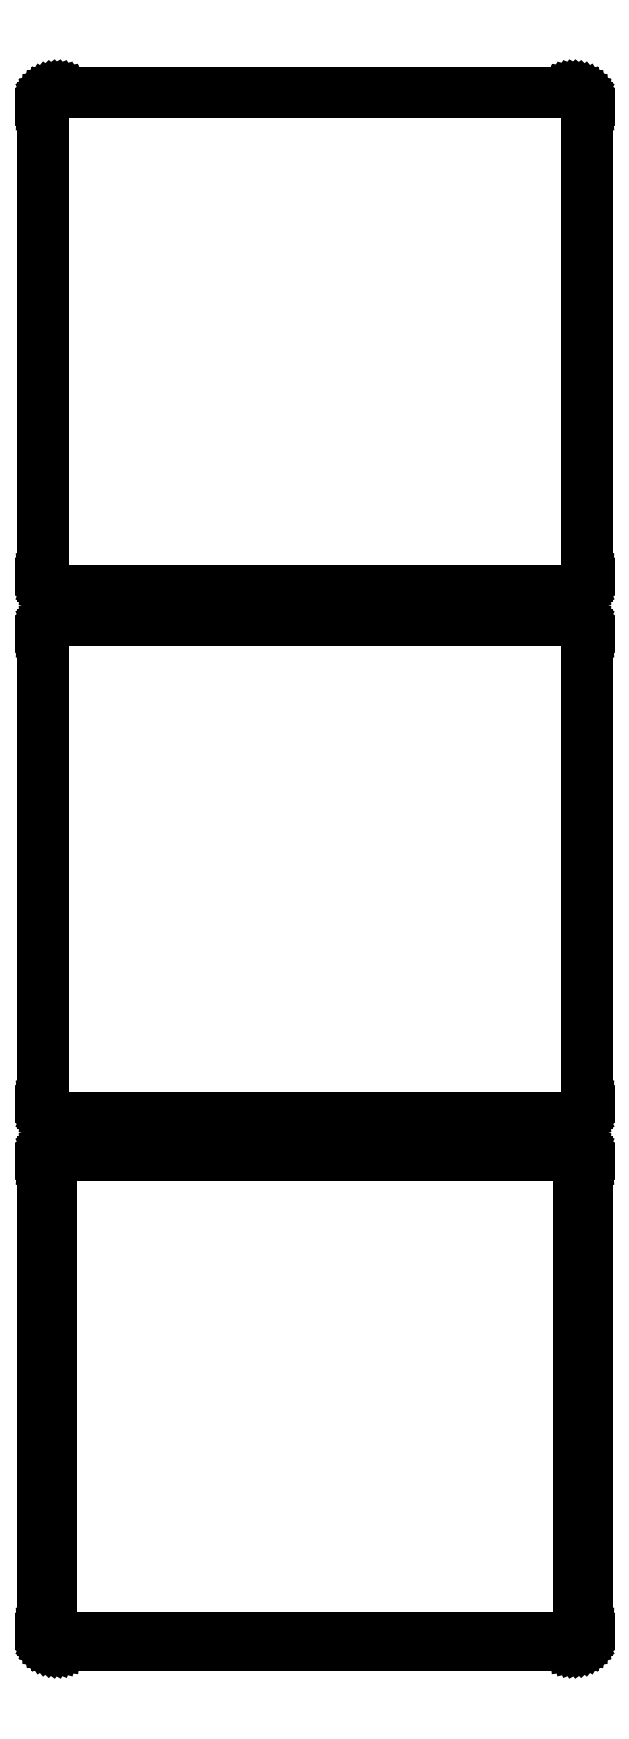
<metadata>
{"format":"dxf","ext":"dxf","renderer":"ezdxf+matplotlib","layout":"modelspace","background":"white","min_lineweight":24,"dpi":150}
</metadata>
<code>
0
SECTION
2
ENTITIES
0
LINE
8
0
10
85.94
20
787.6
11
86.55
21
787.7
0
LINE
8
0
10
86.55
20
787.7
11
87.13
21
788
0
LINE
8
0
10
87.13
20
788
11
87.68
21
788.3
0
LINE
8
0
10
87.68
20
788.3
11
88.19
21
788.6
0
LINE
8
0
10
88.19
20
788.6
11
88.64
21
789.1
0
LINE
8
0
10
88.64
20
789.1
11
89.05
21
789.6
0
LINE
8
0
10
89.05
20
789.6
11
89.38
21
790.1
0
LINE
8
0
10
89.38
20
790.1
11
89.65
21
790.7
0
LINE
8
0
10
89.65
20
790.7
11
89.84
21
791.3
0
LINE
8
0
10
89.84
20
791.3
11
89.96
21
791.9
0
LINE
8
0
10
89.96
20
791.9
11
90
21
792.5
0
LINE
8
0
10
90
20
792.5
11
90
21
947.5
0
LINE
8
0
10
90
20
947.5
11
89.96
21
948.1
0
LINE
8
0
10
89.96
20
948.1
11
89.84
21
948.7
0
LINE
8
0
10
89.84
20
948.7
11
89.65
21
949.3
0
LINE
8
0
10
89.65
20
949.3
11
89.38
21
949.9
0
LINE
8
0
10
89.38
20
949.9
11
89.05
21
950.4
0
LINE
8
0
10
89.05
20
950.4
11
88.64
21
950.9
0
LINE
8
0
10
88.64
20
950.9
11
88.19
21
951.4
0
LINE
8
0
10
88.19
20
951.4
11
87.68
21
951.7
0
LINE
8
0
10
87.68
20
951.7
11
87.13
21
952
0
LINE
8
0
10
87.13
20
952
11
86.55
21
952.3
0
LINE
8
0
10
86.55
20
952.3
11
85.94
21
952.4
0
LINE
8
0
10
85.94
20
952.4
11
85.31
21
952.5
0
LINE
8
0
10
85.31
20
952.5
11
-85.31
21
952.5
0
LINE
8
0
10
-85.31
20
952.5
11
-85.94
21
952.4
0
LINE
8
0
10
-85.94
20
952.4
11
-86.55
21
952.3
0
LINE
8
0
10
-86.55
20
952.3
11
-87.13
21
952
0
LINE
8
0
10
-87.13
20
952
11
-87.68
21
951.7
0
LINE
8
0
10
-87.68
20
951.7
11
-88.19
21
951.4
0
LINE
8
0
10
-88.19
20
951.4
11
-88.64
21
950.9
0
LINE
8
0
10
-88.64
20
950.9
11
-89.05
21
950.4
0
LINE
8
0
10
-89.05
20
950.4
11
-89.38
21
949.9
0
LINE
8
0
10
-89.38
20
949.9
11
-89.65
21
949.3
0
LINE
8
0
10
-89.65
20
949.3
11
-89.84
21
948.7
0
LINE
8
0
10
-89.84
20
948.7
11
-89.96
21
948.1
0
LINE
8
0
10
-89.96
20
948.1
11
-90
21
947.5
0
LINE
8
0
10
-90
20
947.5
11
-90
21
792.5
0
LINE
8
0
10
-90
20
792.5
11
-89.96
21
791.9
0
LINE
8
0
10
-89.96
20
791.9
11
-89.84
21
791.3
0
LINE
8
0
10
-89.84
20
791.3
11
-89.65
21
790.7
0
LINE
8
0
10
-89.65
20
790.7
11
-89.38
21
790.1
0
LINE
8
0
10
-89.38
20
790.1
11
-89.05
21
789.6
0
LINE
8
0
10
-89.05
20
789.6
11
-88.64
21
789.1
0
LINE
8
0
10
-88.64
20
789.1
11
-88.19
21
788.6
0
LINE
8
0
10
-88.19
20
788.6
11
-87.68
21
788.3
0
LINE
8
0
10
-87.68
20
788.3
11
-87.13
21
788
0
LINE
8
0
10
-87.13
20
788
11
-86.55
21
787.7
0
LINE
8
0
10
-86.55
20
787.7
11
-85.94
21
787.6
0
LINE
8
0
10
-85.94
20
787.6
11
-85.31
21
787.5
0
LINE
8
0
10
-85.31
20
787.5
11
85.31
21
787.5
0
LINE
8
0
10
85.31
20
787.5
11
85.94
21
787.6
0
LINE
8
0
10
-85.05
20
788
11
-85.64
21
788.1
0
LINE
8
0
10
-85.64
20
788.1
11
-86.22
21
788.2
0
LINE
8
0
10
-86.22
20
788.2
11
-86.77
21
788.5
0
LINE
8
0
10
-86.77
20
788.5
11
-87.3
21
788.7
0
LINE
8
0
10
-87.3
20
788.7
11
-87.78
21
789.1
0
LINE
8
0
10
-87.78
20
789.1
11
-88.21
21
789.5
0
LINE
8
0
10
-88.21
20
789.5
11
-88.59
21
790
0
LINE
8
0
10
-88.59
20
790
11
-88.91
21
790.5
0
LINE
8
0
10
-88.91
20
790.5
11
-89.17
21
791
0
LINE
8
0
10
-89.17
20
791
11
-89.35
21
791.6
0
LINE
8
0
10
-89.35
20
791.6
11
-89.46
21
792.2
0
LINE
8
0
10
-89.46
20
792.2
11
-89.5
21
792.8
0
LINE
8
0
10
-89.5
20
792.8
11
-89.5
21
947.2
0
LINE
8
0
10
-89.5
20
947.2
11
-89.46
21
947.8
0
LINE
8
0
10
-89.46
20
947.8
11
-89.35
21
948.4
0
LINE
8
0
10
-89.35
20
948.4
11
-89.17
21
949
0
LINE
8
0
10
-89.17
20
949
11
-88.91
21
949.5
0
LINE
8
0
10
-88.91
20
949.5
11
-88.59
21
950
0
LINE
8
0
10
-88.59
20
950
11
-88.21
21
950.5
0
LINE
8
0
10
-88.21
20
950.5
11
-87.78
21
950.9
0
LINE
8
0
10
-87.78
20
950.9
11
-87.3
21
951.3
0
LINE
8
0
10
-87.3
20
951.3
11
-86.77
21
951.5
0
LINE
8
0
10
-86.77
20
951.5
11
-86.22
21
951.8
0
LINE
8
0
10
-86.22
20
951.8
11
-85.64
21
951.9
0
LINE
8
0
10
-85.64
20
951.9
11
-85.05
21
952
0
LINE
8
0
10
-85.05
20
952
11
85.05
21
952
0
LINE
8
0
10
85.05
20
952
11
85.64
21
951.9
0
LINE
8
0
10
85.64
20
951.9
11
86.22
21
951.8
0
LINE
8
0
10
86.22
20
951.8
11
86.77
21
951.5
0
LINE
8
0
10
86.77
20
951.5
11
87.3
21
951.3
0
LINE
8
0
10
87.3
20
951.3
11
87.78
21
950.9
0
LINE
8
0
10
87.78
20
950.9
11
88.21
21
950.5
0
LINE
8
0
10
88.21
20
950.5
11
88.59
21
950
0
LINE
8
0
10
88.59
20
950
11
88.91
21
949.5
0
LINE
8
0
10
88.91
20
949.5
11
89.17
21
949
0
LINE
8
0
10
89.17
20
949
11
89.35
21
948.4
0
LINE
8
0
10
89.35
20
948.4
11
89.46
21
947.8
0
LINE
8
0
10
89.46
20
947.8
11
89.5
21
947.2
0
LINE
8
0
10
89.5
20
947.2
11
89.5
21
792.8
0
LINE
8
0
10
89.5
20
792.8
11
89.46
21
792.2
0
LINE
8
0
10
89.46
20
792.2
11
89.35
21
791.6
0
LINE
8
0
10
89.35
20
791.6
11
89.17
21
791
0
LINE
8
0
10
89.17
20
791
11
88.91
21
790.5
0
LINE
8
0
10
88.91
20
790.5
11
88.59
21
790
0
LINE
8
0
10
88.59
20
790
11
88.21
21
789.5
0
LINE
8
0
10
88.21
20
789.5
11
87.78
21
789.1
0
LINE
8
0
10
87.78
20
789.1
11
87.3
21
788.7
0
LINE
8
0
10
87.3
20
788.7
11
86.77
21
788.5
0
LINE
8
0
10
86.77
20
788.5
11
86.22
21
788.2
0
LINE
8
0
10
86.22
20
788.2
11
85.64
21
788.1
0
LINE
8
0
10
85.64
20
788.1
11
85.05
21
788
0
LINE
8
0
10
85.05
20
788
11
-85.05
21
788
0
LINE
8
0
10
85.94
20
613.6
11
86.55
21
613.7
0
LINE
8
0
10
86.55
20
613.7
11
87.13
21
614
0
LINE
8
0
10
87.13
20
614
11
87.68
21
614.3
0
LINE
8
0
10
87.68
20
614.3
11
88.19
21
614.6
0
LINE
8
0
10
88.19
20
614.6
11
88.64
21
615.1
0
LINE
8
0
10
88.64
20
615.1
11
89.05
21
615.6
0
LINE
8
0
10
89.05
20
615.6
11
89.38
21
616.1
0
LINE
8
0
10
89.38
20
616.1
11
89.65
21
616.7
0
LINE
8
0
10
89.65
20
616.7
11
89.84
21
617.3
0
LINE
8
0
10
89.84
20
617.3
11
89.96
21
617.9
0
LINE
8
0
10
89.96
20
617.9
11
90
21
618.5
0
LINE
8
0
10
90
20
618.5
11
90
21
773.5
0
LINE
8
0
10
90
20
773.5
11
89.96
21
774.1
0
LINE
8
0
10
89.96
20
774.1
11
89.84
21
774.7
0
LINE
8
0
10
89.84
20
774.7
11
89.65
21
775.3
0
LINE
8
0
10
89.65
20
775.3
11
89.38
21
775.9
0
LINE
8
0
10
89.38
20
775.9
11
89.05
21
776.4
0
LINE
8
0
10
89.05
20
776.4
11
88.64
21
776.9
0
LINE
8
0
10
88.64
20
776.9
11
88.19
21
777.4
0
LINE
8
0
10
88.19
20
777.4
11
87.68
21
777.7
0
LINE
8
0
10
87.68
20
777.7
11
87.13
21
778
0
LINE
8
0
10
87.13
20
778
11
86.55
21
778.3
0
LINE
8
0
10
86.55
20
778.3
11
85.94
21
778.4
0
LINE
8
0
10
85.94
20
778.4
11
85.31
21
778.5
0
LINE
8
0
10
85.31
20
778.5
11
-85.31
21
778.5
0
LINE
8
0
10
-85.31
20
778.5
11
-85.94
21
778.4
0
LINE
8
0
10
-85.94
20
778.4
11
-86.55
21
778.3
0
LINE
8
0
10
-86.55
20
778.3
11
-87.13
21
778
0
LINE
8
0
10
-87.13
20
778
11
-87.68
21
777.7
0
LINE
8
0
10
-87.68
20
777.7
11
-88.19
21
777.4
0
LINE
8
0
10
-88.19
20
777.4
11
-88.64
21
776.9
0
LINE
8
0
10
-88.64
20
776.9
11
-89.05
21
776.4
0
LINE
8
0
10
-89.05
20
776.4
11
-89.38
21
775.9
0
LINE
8
0
10
-89.38
20
775.9
11
-89.65
21
775.3
0
LINE
8
0
10
-89.65
20
775.3
11
-89.84
21
774.7
0
LINE
8
0
10
-89.84
20
774.7
11
-89.96
21
774.1
0
LINE
8
0
10
-89.96
20
774.1
11
-90
21
773.5
0
LINE
8
0
10
-90
20
773.5
11
-90
21
618.5
0
LINE
8
0
10
-90
20
618.5
11
-89.96
21
617.9
0
LINE
8
0
10
-89.96
20
617.9
11
-89.84
21
617.3
0
LINE
8
0
10
-89.84
20
617.3
11
-89.65
21
616.7
0
LINE
8
0
10
-89.65
20
616.7
11
-89.38
21
616.1
0
LINE
8
0
10
-89.38
20
616.1
11
-89.05
21
615.6
0
LINE
8
0
10
-89.05
20
615.6
11
-88.64
21
615.1
0
LINE
8
0
10
-88.64
20
615.1
11
-88.19
21
614.6
0
LINE
8
0
10
-88.19
20
614.6
11
-87.68
21
614.3
0
LINE
8
0
10
-87.68
20
614.3
11
-87.13
21
614
0
LINE
8
0
10
-87.13
20
614
11
-86.55
21
613.7
0
LINE
8
0
10
-86.55
20
613.7
11
-85.94
21
613.6
0
LINE
8
0
10
-85.94
20
613.6
11
-85.31
21
613.5
0
LINE
8
0
10
-85.31
20
613.5
11
85.31
21
613.5
0
LINE
8
0
10
85.31
20
613.5
11
85.94
21
613.6
0
LINE
8
0
10
-85.04
20
614.2
11
-85.61
21
614.3
0
LINE
8
0
10
-85.61
20
614.3
11
-86.16
21
614.4
0
LINE
8
0
10
-86.16
20
614.4
11
-86.7
21
614.6
0
LINE
8
0
10
-86.7
20
614.6
11
-87.2
21
614.9
0
LINE
8
0
10
-87.2
20
614.9
11
-87.67
21
615.2
0
LINE
8
0
10
-87.67
20
615.2
11
-88.09
21
615.6
0
LINE
8
0
10
-88.09
20
615.6
11
-88.45
21
616.1
0
LINE
8
0
10
-88.45
20
616.1
11
-88.76
21
616.5
0
LINE
8
0
10
-88.76
20
616.5
11
-89.01
21
617.1
0
LINE
8
0
10
-89.01
20
617.1
11
-89.18
21
617.6
0
LINE
8
0
10
-89.18
20
617.6
11
-89.29
21
618.2
0
LINE
8
0
10
-89.29
20
618.2
11
-89.33
21
618.8
0
LINE
8
0
10
-89.33
20
618.8
11
-89.33
21
773.2
0
LINE
8
0
10
-89.33
20
773.2
11
-89.29
21
773.8
0
LINE
8
0
10
-89.29
20
773.8
11
-89.18
21
774.4
0
LINE
8
0
10
-89.18
20
774.4
11
-89.01
21
774.9
0
LINE
8
0
10
-89.01
20
774.9
11
-88.76
21
775.5
0
LINE
8
0
10
-88.76
20
775.5
11
-88.45
21
775.9
0
LINE
8
0
10
-88.45
20
775.9
11
-88.09
21
776.4
0
LINE
8
0
10
-88.09
20
776.4
11
-87.67
21
776.8
0
LINE
8
0
10
-87.67
20
776.8
11
-87.2
21
777.1
0
LINE
8
0
10
-87.2
20
777.1
11
-86.7
21
777.4
0
LINE
8
0
10
-86.7
20
777.4
11
-86.16
21
777.6
0
LINE
8
0
10
-86.16
20
777.6
11
-85.61
21
777.7
0
LINE
8
0
10
-85.61
20
777.7
11
-85.04
21
777.8
0
LINE
8
0
10
-85.04
20
777.8
11
85.04
21
777.8
0
LINE
8
0
10
85.04
20
777.8
11
85.61
21
777.7
0
LINE
8
0
10
85.61
20
777.7
11
86.16
21
777.6
0
LINE
8
0
10
86.16
20
777.6
11
86.7
21
777.4
0
LINE
8
0
10
86.7
20
777.4
11
87.2
21
777.1
0
LINE
8
0
10
87.2
20
777.1
11
87.67
21
776.8
0
LINE
8
0
10
87.67
20
776.8
11
88.09
21
776.4
0
LINE
8
0
10
88.09
20
776.4
11
88.45
21
775.9
0
LINE
8
0
10
88.45
20
775.9
11
88.76
21
775.5
0
LINE
8
0
10
88.76
20
775.5
11
89.01
21
774.9
0
LINE
8
0
10
89.01
20
774.9
11
89.18
21
774.4
0
LINE
8
0
10
89.18
20
774.4
11
89.29
21
773.8
0
LINE
8
0
10
89.29
20
773.8
11
89.33
21
773.2
0
LINE
8
0
10
89.33
20
773.2
11
89.33
21
618.8
0
LINE
8
0
10
89.33
20
618.8
11
89.29
21
618.2
0
LINE
8
0
10
89.29
20
618.2
11
89.18
21
617.6
0
LINE
8
0
10
89.18
20
617.6
11
89.01
21
617.1
0
LINE
8
0
10
89.01
20
617.1
11
88.76
21
616.5
0
LINE
8
0
10
88.76
20
616.5
11
88.45
21
616.1
0
LINE
8
0
10
88.45
20
616.1
11
88.09
21
615.6
0
LINE
8
0
10
88.09
20
615.6
11
87.67
21
615.2
0
LINE
8
0
10
87.67
20
615.2
11
87.2
21
614.9
0
LINE
8
0
10
87.2
20
614.9
11
86.7
21
614.6
0
LINE
8
0
10
86.7
20
614.6
11
86.16
21
614.4
0
LINE
8
0
10
86.16
20
614.4
11
85.61
21
614.3
0
LINE
8
0
10
85.61
20
614.3
11
85.04
21
614.2
0
LINE
8
0
10
85.04
20
614.2
11
-85.04
21
614.2
0
LINE
8
0
10
85.94
20
439.6
11
86.55
21
439.7
0
LINE
8
0
10
86.55
20
439.7
11
87.13
21
440
0
LINE
8
0
10
87.13
20
440
11
87.68
21
440.3
0
LINE
8
0
10
87.68
20
440.3
11
88.19
21
440.6
0
LINE
8
0
10
88.19
20
440.6
11
88.64
21
441.1
0
LINE
8
0
10
88.64
20
441.1
11
89.05
21
441.6
0
LINE
8
0
10
89.05
20
441.6
11
89.38
21
442.1
0
LINE
8
0
10
89.38
20
442.1
11
89.65
21
442.7
0
LINE
8
0
10
89.65
20
442.7
11
89.84
21
443.3
0
LINE
8
0
10
89.84
20
443.3
11
89.96
21
443.9
0
LINE
8
0
10
89.96
20
443.9
11
90
21
444.5
0
LINE
8
0
10
90
20
444.5
11
90
21
599.5
0
LINE
8
0
10
90
20
599.5
11
89.96
21
600.1
0
LINE
8
0
10
89.96
20
600.1
11
89.84
21
600.7
0
LINE
8
0
10
89.84
20
600.7
11
89.65
21
601.3
0
LINE
8
0
10
89.65
20
601.3
11
89.38
21
601.9
0
LINE
8
0
10
89.38
20
601.9
11
89.05
21
602.4
0
LINE
8
0
10
89.05
20
602.4
11
88.64
21
602.9
0
LINE
8
0
10
88.64
20
602.9
11
88.19
21
603.4
0
LINE
8
0
10
88.19
20
603.4
11
87.68
21
603.7
0
LINE
8
0
10
87.68
20
603.7
11
87.13
21
604
0
LINE
8
0
10
87.13
20
604
11
86.55
21
604.3
0
LINE
8
0
10
86.55
20
604.3
11
85.94
21
604.4
0
LINE
8
0
10
85.94
20
604.4
11
85.31
21
604.5
0
LINE
8
0
10
85.31
20
604.5
11
-85.31
21
604.5
0
LINE
8
0
10
-85.31
20
604.5
11
-85.94
21
604.4
0
LINE
8
0
10
-85.94
20
604.4
11
-86.55
21
604.3
0
LINE
8
0
10
-86.55
20
604.3
11
-87.13
21
604
0
LINE
8
0
10
-87.13
20
604
11
-87.68
21
603.7
0
LINE
8
0
10
-87.68
20
603.7
11
-88.19
21
603.4
0
LINE
8
0
10
-88.19
20
603.4
11
-88.64
21
602.9
0
LINE
8
0
10
-88.64
20
602.9
11
-89.05
21
602.4
0
LINE
8
0
10
-89.05
20
602.4
11
-89.38
21
601.9
0
LINE
8
0
10
-89.38
20
601.9
11
-89.65
21
601.3
0
LINE
8
0
10
-89.65
20
601.3
11
-89.84
21
600.7
0
LINE
8
0
10
-89.84
20
600.7
11
-89.96
21
600.1
0
LINE
8
0
10
-89.96
20
600.1
11
-90
21
599.5
0
LINE
8
0
10
-90
20
599.5
11
-90
21
444.5
0
LINE
8
0
10
-90
20
444.5
11
-89.96
21
443.9
0
LINE
8
0
10
-89.96
20
443.9
11
-89.84
21
443.3
0
LINE
8
0
10
-89.84
20
443.3
11
-89.65
21
442.7
0
LINE
8
0
10
-89.65
20
442.7
11
-89.38
21
442.1
0
LINE
8
0
10
-89.38
20
442.1
11
-89.05
21
441.6
0
LINE
8
0
10
-89.05
20
441.6
11
-88.64
21
441.1
0
LINE
8
0
10
-88.64
20
441.1
11
-88.19
21
440.6
0
LINE
8
0
10
-88.19
20
440.6
11
-87.68
21
440.3
0
LINE
8
0
10
-87.68
20
440.3
11
-87.13
21
440
0
LINE
8
0
10
-87.13
20
440
11
-86.55
21
439.7
0
LINE
8
0
10
-86.55
20
439.7
11
-85.94
21
439.6
0
LINE
8
0
10
-85.94
20
439.6
11
-85.31
21
439.5
0
LINE
8
0
10
-85.31
20
439.5
11
85.31
21
439.5
0
LINE
8
0
10
85.31
20
439.5
11
85.94
21
439.6
0
LINE
8
0
10
-84.88
20
442.6
11
-85.15
21
442.7
0
LINE
8
0
10
-85.15
20
442.7
11
-85.4
21
442.7
0
LINE
8
0
10
-85.4
20
442.7
11
-85.65
21
442.8
0
LINE
8
0
10
-85.65
20
442.8
11
-85.88
21
443
0
LINE
8
0
10
-85.88
20
443
11
-86.09
21
443.1
0
LINE
8
0
10
-86.09
20
443.1
11
-86.29
21
443.3
0
LINE
8
0
10
-86.29
20
443.3
11
-86.46
21
443.5
0
LINE
8
0
10
-86.46
20
443.5
11
-86.6
21
443.7
0
LINE
8
0
10
-86.6
20
443.7
11
-86.71
21
444
0
LINE
8
0
10
-86.71
20
444
11
-86.79
21
444.2
0
LINE
8
0
10
-86.79
20
444.2
11
-86.84
21
444.5
0
LINE
8
0
10
-86.84
20
444.5
11
-86.86
21
444.8
0
LINE
8
0
10
-86.86
20
444.8
11
-86.86
21
599.2
0
LINE
8
0
10
-86.86
20
599.2
11
-86.84
21
599.5
0
LINE
8
0
10
-86.84
20
599.5
11
-86.79
21
599.8
0
LINE
8
0
10
-86.79
20
599.8
11
-86.71
21
600
0
LINE
8
0
10
-86.71
20
600
11
-86.6
21
600.3
0
LINE
8
0
10
-86.6
20
600.3
11
-86.46
21
600.5
0
LINE
8
0
10
-86.46
20
600.5
11
-86.29
21
600.7
0
LINE
8
0
10
-86.29
20
600.7
11
-86.09
21
600.9
0
LINE
8
0
10
-86.09
20
600.9
11
-85.88
21
601
0
LINE
8
0
10
-85.88
20
601
11
-85.65
21
601.2
0
LINE
8
0
10
-85.65
20
601.2
11
-85.4
21
601.3
0
LINE
8
0
10
-85.4
20
601.3
11
-85.15
21
601.3
0
LINE
8
0
10
-85.15
20
601.3
11
-84.88
21
601.4
0
LINE
8
0
10
-84.88
20
601.4
11
84.88
21
601.4
0
LINE
8
0
10
84.88
20
601.4
11
85.15
21
601.3
0
LINE
8
0
10
85.15
20
601.3
11
85.4
21
601.3
0
LINE
8
0
10
85.4
20
601.3
11
85.65
21
601.2
0
LINE
8
0
10
85.65
20
601.2
11
85.88
21
601
0
LINE
8
0
10
85.88
20
601
11
86.09
21
600.9
0
LINE
8
0
10
86.09
20
600.9
11
86.29
21
600.7
0
LINE
8
0
10
86.29
20
600.7
11
86.46
21
600.5
0
LINE
8
0
10
86.46
20
600.5
11
86.6
21
600.3
0
LINE
8
0
10
86.6
20
600.3
11
86.71
21
600
0
LINE
8
0
10
86.71
20
600
11
86.79
21
599.8
0
LINE
8
0
10
86.79
20
599.8
11
86.84
21
599.5
0
LINE
8
0
10
86.84
20
599.5
11
86.86
21
599.2
0
LINE
8
0
10
86.86
20
599.2
11
86.86
21
444.8
0
LINE
8
0
10
86.86
20
444.8
11
86.84
21
444.5
0
LINE
8
0
10
86.84
20
444.5
11
86.79
21
444.2
0
LINE
8
0
10
86.79
20
444.2
11
86.71
21
444
0
LINE
8
0
10
86.71
20
444
11
86.6
21
443.7
0
LINE
8
0
10
86.6
20
443.7
11
86.46
21
443.5
0
LINE
8
0
10
86.46
20
443.5
11
86.29
21
443.3
0
LINE
8
0
10
86.29
20
443.3
11
86.09
21
443.1
0
LINE
8
0
10
86.09
20
443.1
11
85.88
21
443
0
LINE
8
0
10
85.88
20
443
11
85.65
21
442.8
0
LINE
8
0
10
85.65
20
442.8
11
85.4
21
442.7
0
LINE
8
0
10
85.4
20
442.7
11
85.15
21
442.7
0
LINE
8
0
10
85.15
20
442.7
11
84.88
21
442.6
0
LINE
8
0
10
84.88
20
442.6
11
-84.88
21
442.6
0
ENDSEC
0
EOF

</code>
